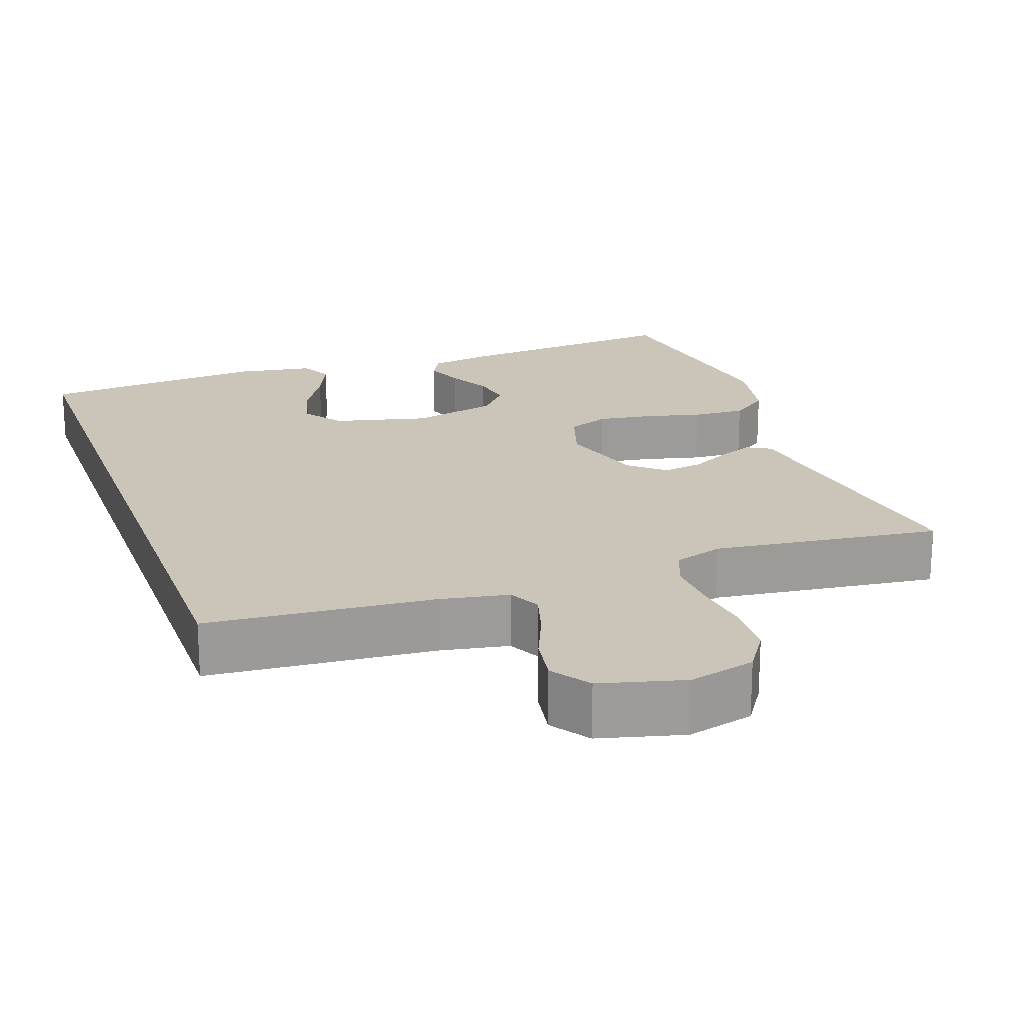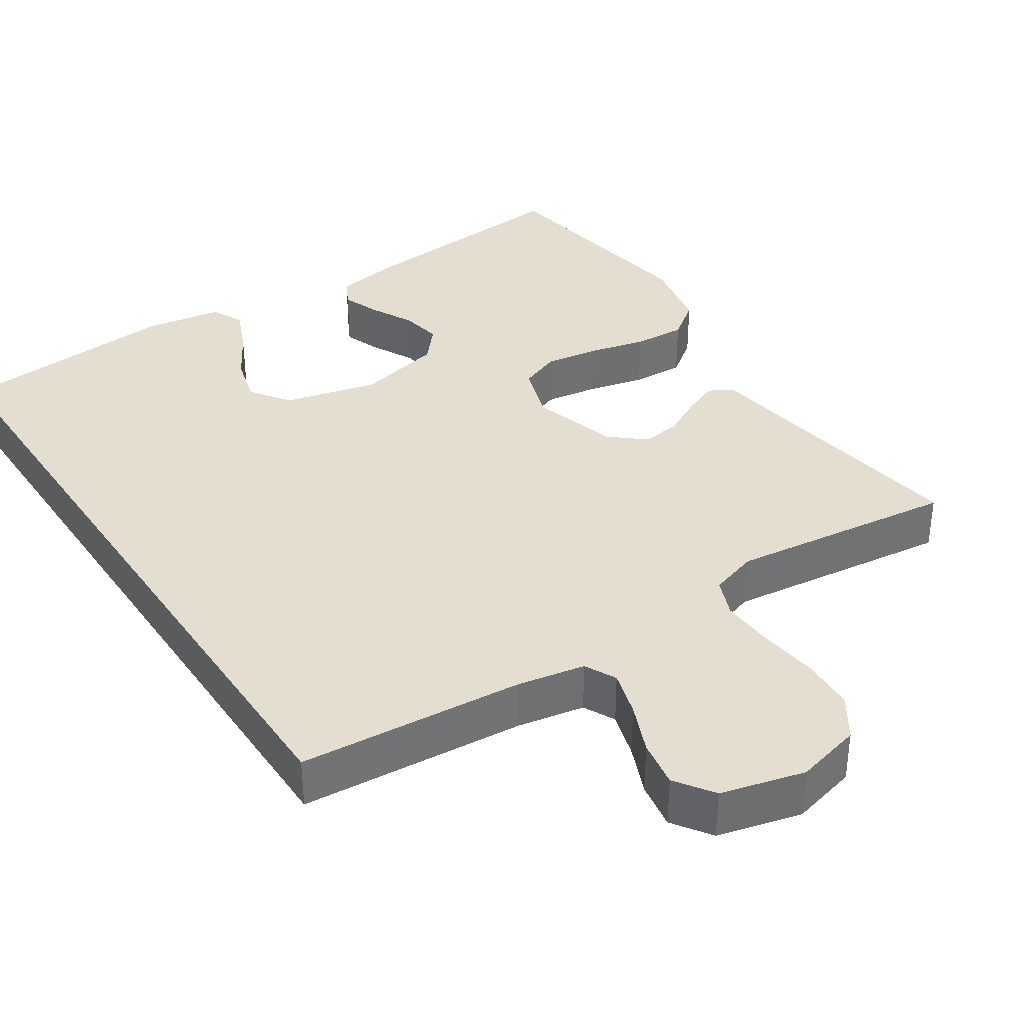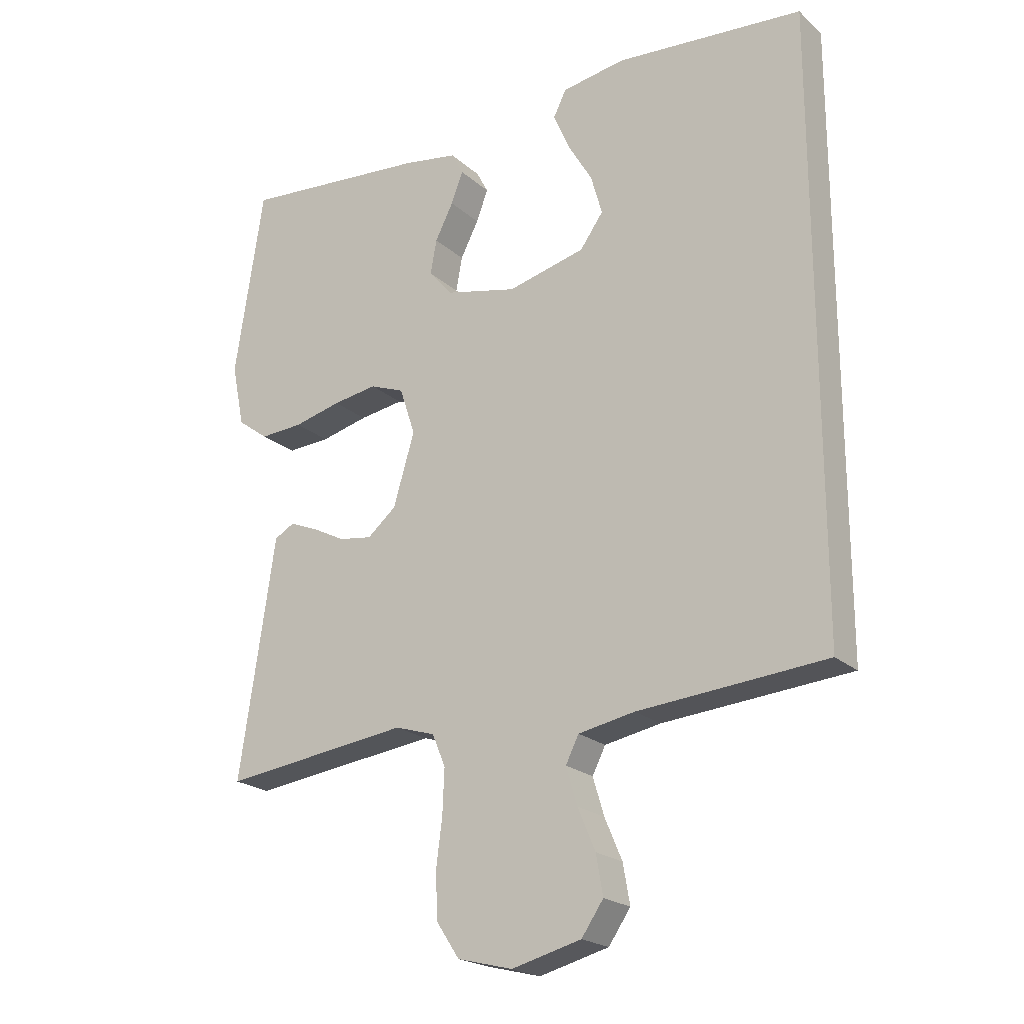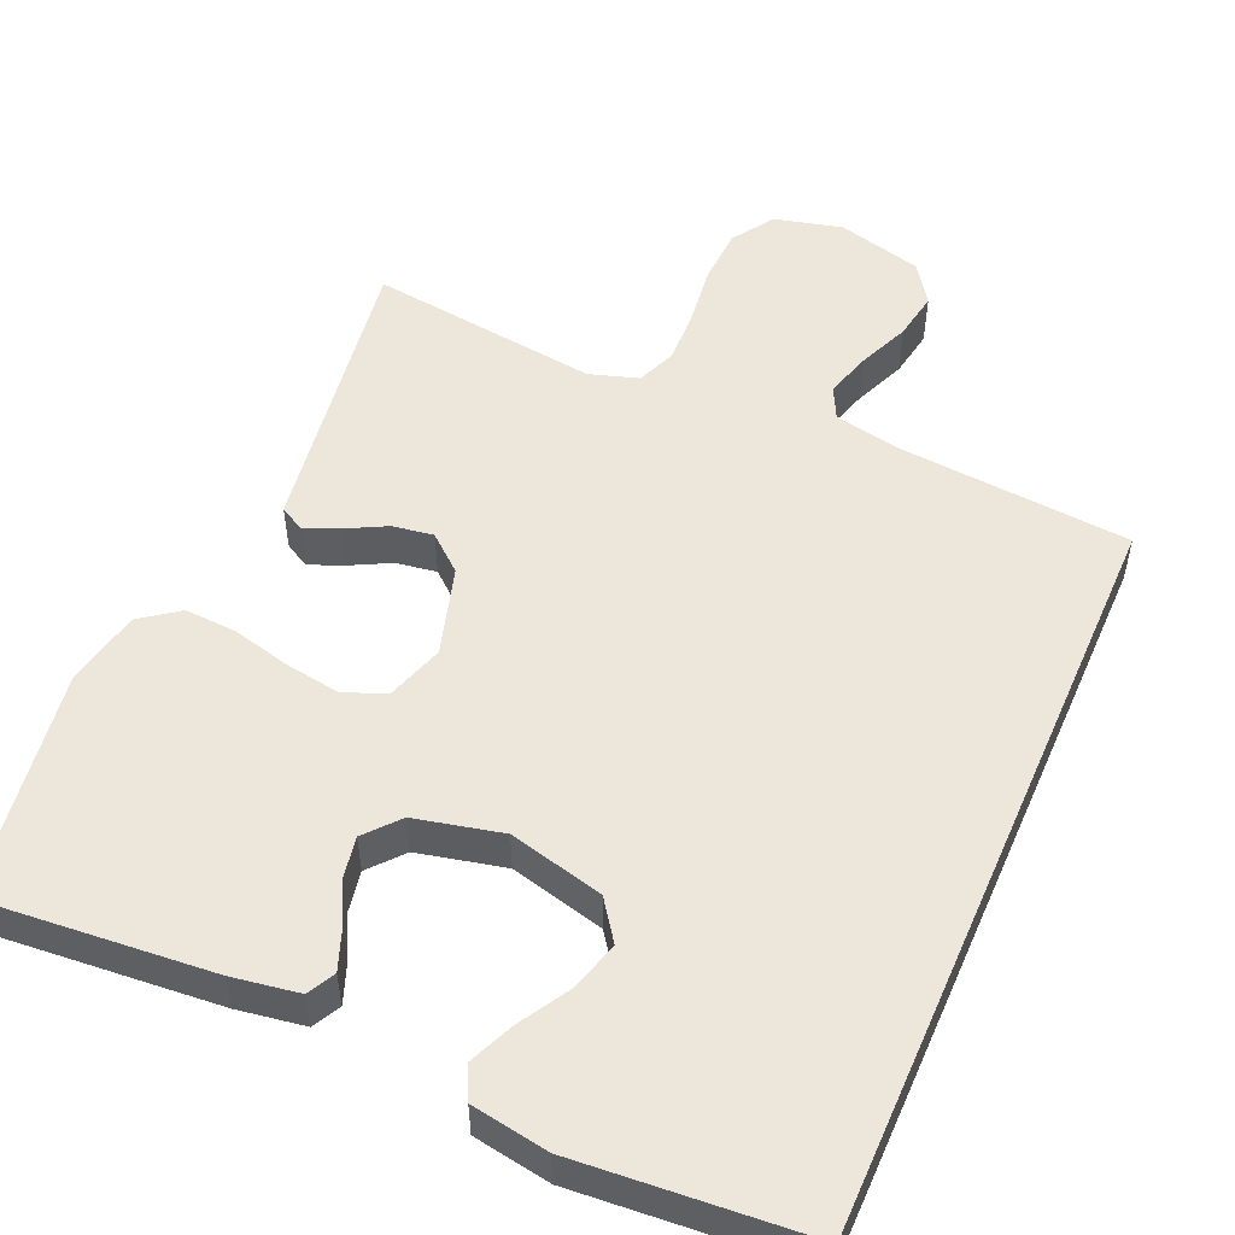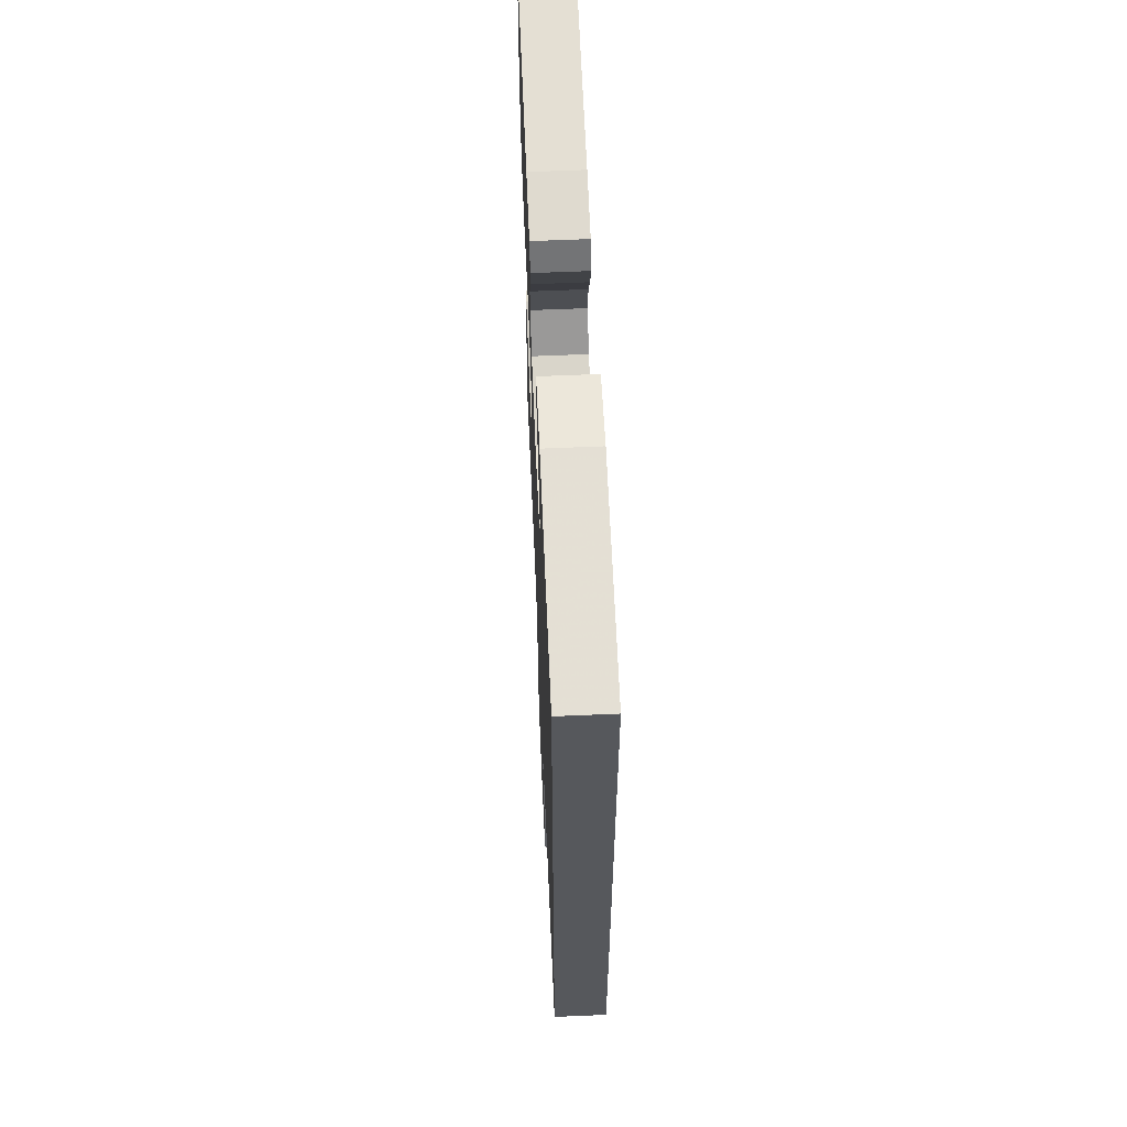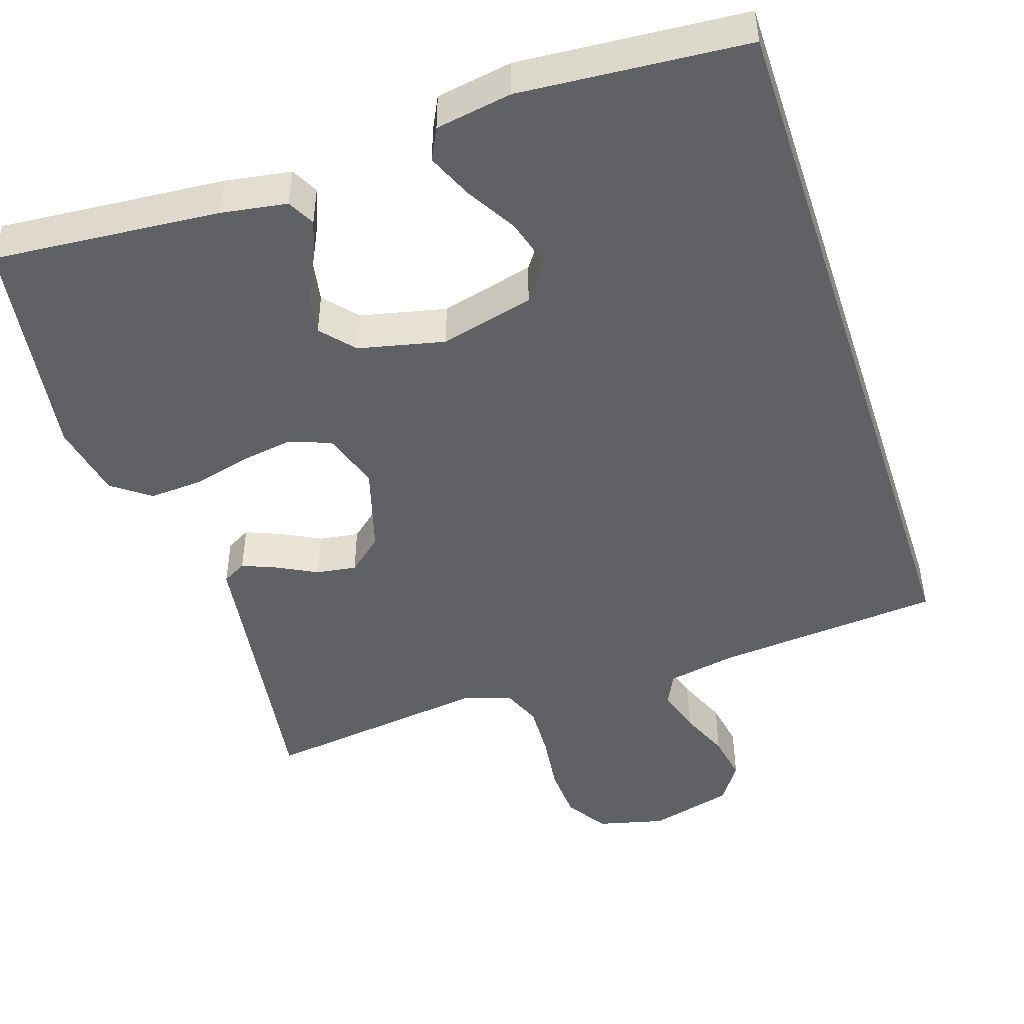
<metadata>
{"format":"obj","ext":"obj","renderer":"f3d","projection":"perspective","resolution":1024,"background":"white","views":[{"elev":20.5,"azim":160.3,"up":"+Y"},{"elev":36.4,"azim":146.4,"up":"+Y"},{"elev":-21.2,"azim":33.6,"up":"+Z"},{"elev":52.4,"azim":23.6,"up":"+Y"},{"elev":61.9,"azim":87.5,"up":"+Z"},{"elev":-47.3,"azim":18.3,"up":"+Y"}]}
</metadata>
<code>
v 0.5 0.07 0.502
v 0.5 0.07 -0.477
v 0.2 0.07 -0.502
v 0.11 0.07 -0.519
v 0.089 0.07 -0.561
v 0.107 0.07 -0.621
v 0.135 0.07 -0.687
v 0.146 0.07 -0.75
v 0.111 0.07 -0.801
v 0 0.07 -0.83
v -0.088 0.07 -0.808
v -0.124 0.07 -0.754
v -0.128 0.07 -0.682
v -0.118 0.07 -0.604
v -0.115 0.07 -0.533
v -0.136 0.07 -0.482
v -0.2 0.07 -0.462
v -0.5 0.07 -0.5
v -0.455 0.07 -0.2
v -0.443 0.07 -0.118
v -0.411 0.07 -0.1
v -0.365 0.07 -0.119
v -0.313 0.07 -0.146
v -0.26 0.07 -0.154
v -0.214 0.07 -0.115
v -0.18 0.07 0
v -0.205 0.07 0.076
v -0.26 0.07 0.097
v -0.331 0.07 0.086
v -0.407 0.07 0.067
v -0.476 0.07 0.063
v -0.526 0.07 0.1
v -0.546 0.07 0.2
v -0.5 0.07 0.5
v -0.2 0.07 0.475
v -0.113 0.07 0.461
v -0.094 0.07 0.425
v -0.113 0.07 0.375
v -0.142 0.07 0.318
v -0.152 0.07 0.263
v -0.114 0.07 0.219
v 0 0.07 0.193
v 0.124 0.07 0.224
v 0.161 0.07 0.276
v 0.143 0.07 0.34
v 0.104 0.07 0.406
v 0.078 0.07 0.466
v 0.099 0.07 0.508
v 0.2 0.07 0.525
v 0.5 0 0.502
v 0.5 0 -0.477
v 0.2 0 -0.502
v 0.11 0 -0.519
v 0.089 0 -0.561
v 0.107 0 -0.621
v 0.135 0 -0.687
v 0.146 0 -0.75
v 0.111 0 -0.801
v 0 0 -0.83
v -0.088 0 -0.808
v -0.124 0 -0.754
v -0.128 0 -0.682
v -0.118 0 -0.604
v -0.115 0 -0.533
v -0.136 0 -0.482
v -0.2 0 -0.462
v -0.5 0 -0.5
v -0.455 0 -0.2
v -0.443 0 -0.118
v -0.411 0 -0.1
v -0.365 0 -0.119
v -0.313 0 -0.146
v -0.26 0 -0.154
v -0.214 0 -0.115
v -0.18 0 0
v -0.205 0 0.076
v -0.26 0 0.097
v -0.331 0 0.086
v -0.407 0 0.067
v -0.476 0 0.063
v -0.526 0 0.1
v -0.546 0 0.2
v -0.5 0 0.5
v -0.2 0 0.475
v -0.113 0 0.461
v -0.094 0 0.425
v -0.113 0 0.375
v -0.142 0 0.318
v -0.152 0 0.263
v -0.114 0 0.219
v 0 0 0.193
v 0.124 0 0.224
v 0.161 0 0.276
v 0.143 0 0.34
v 0.104 0 0.406
v 0.078 0 0.466
v 0.099 0 0.508
v 0.2 0 0.525
f 45 46 47 48
f 44 45 48 49
f 36 37 38 39
f 34 35 36 39
f 34 39 40
f 33 34 40 41
f 29 30 31 32
f 28 29 32 33
f 20 21 22 23
f 19 20 23
f 17 18 19 23
f 16 17 23 24
f 15 16 24 25
f 11 12 13 14
f 11 14 15
f 10 11 15
f 6 7 8 9
f 5 6 9 10
f 49 1 2 3
f 44 49 3 4
f 28 33 41 42
f 27 28 42 43
f 26 27 43
f 25 26 43
f 5 10 15 25
f 5 25 43
f 4 5 43 44
f 97 96 95 94
f 98 97 94 93
f 88 87 86 85
f 88 85 84 83
f 89 88 83
f 90 89 83 82
f 81 80 79 78
f 82 81 78 77
f 72 71 70 69
f 72 69 68
f 72 68 67 66
f 73 72 66 65
f 74 73 65 64
f 63 62 61 60
f 64 63 60
f 64 60 59
f 58 57 56 55
f 59 58 55 54
f 52 51 50 98
f 53 52 98 93
f 91 90 82 77
f 92 91 77 76
f 92 76 75
f 92 75 74
f 74 64 59 54
f 92 74 54
f 93 92 54 53
f 1 50 51 2
f 2 51 52 3
f 3 52 53 4
f 4 53 54 5
f 5 54 55 6
f 6 55 56 7
f 7 56 57 8
f 8 57 58 9
f 9 58 59 10
f 10 59 60 11
f 11 60 61 12
f 12 61 62 13
f 13 62 63 14
f 14 63 64 15
f 15 64 65 16
f 16 65 66 17
f 17 66 67 18
f 18 67 68 19
f 19 68 69 20
f 20 69 70 21
f 21 70 71 22
f 22 71 72 23
f 23 72 73 24
f 24 73 74 25
f 25 74 75 26
f 26 75 76 27
f 27 76 77 28
f 28 77 78 29
f 29 78 79 30
f 30 79 80 31
f 31 80 81 32
f 32 81 82 33
f 33 82 83 34
f 34 83 84 35
f 35 84 85 36
f 36 85 86 37
f 37 86 87 38
f 38 87 88 39
f 39 88 89 40
f 40 89 90 41
f 41 90 91 42
f 42 91 92 43
f 43 92 93 44
f 44 93 94 45
f 45 94 95 46
f 46 95 96 47
f 47 96 97 48
f 48 97 98 49
f 49 98 50 1

</code>
